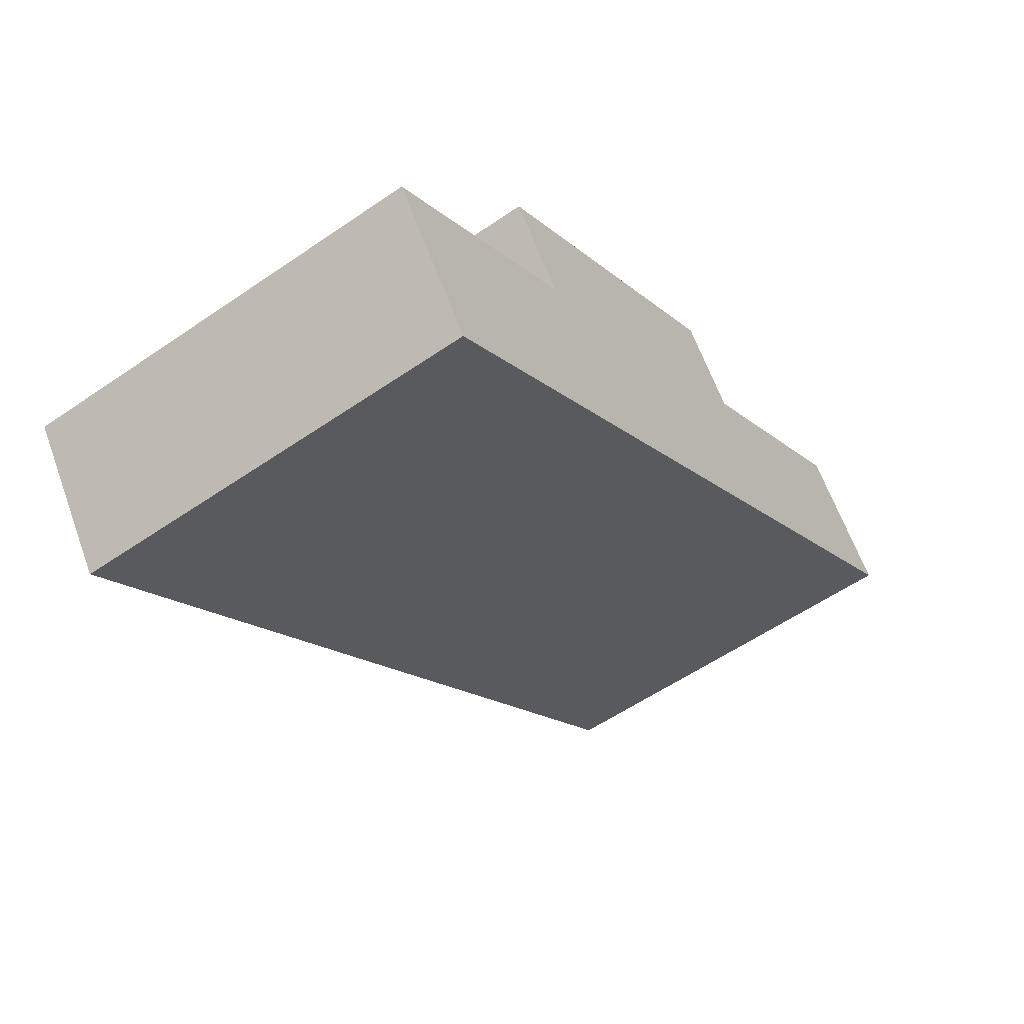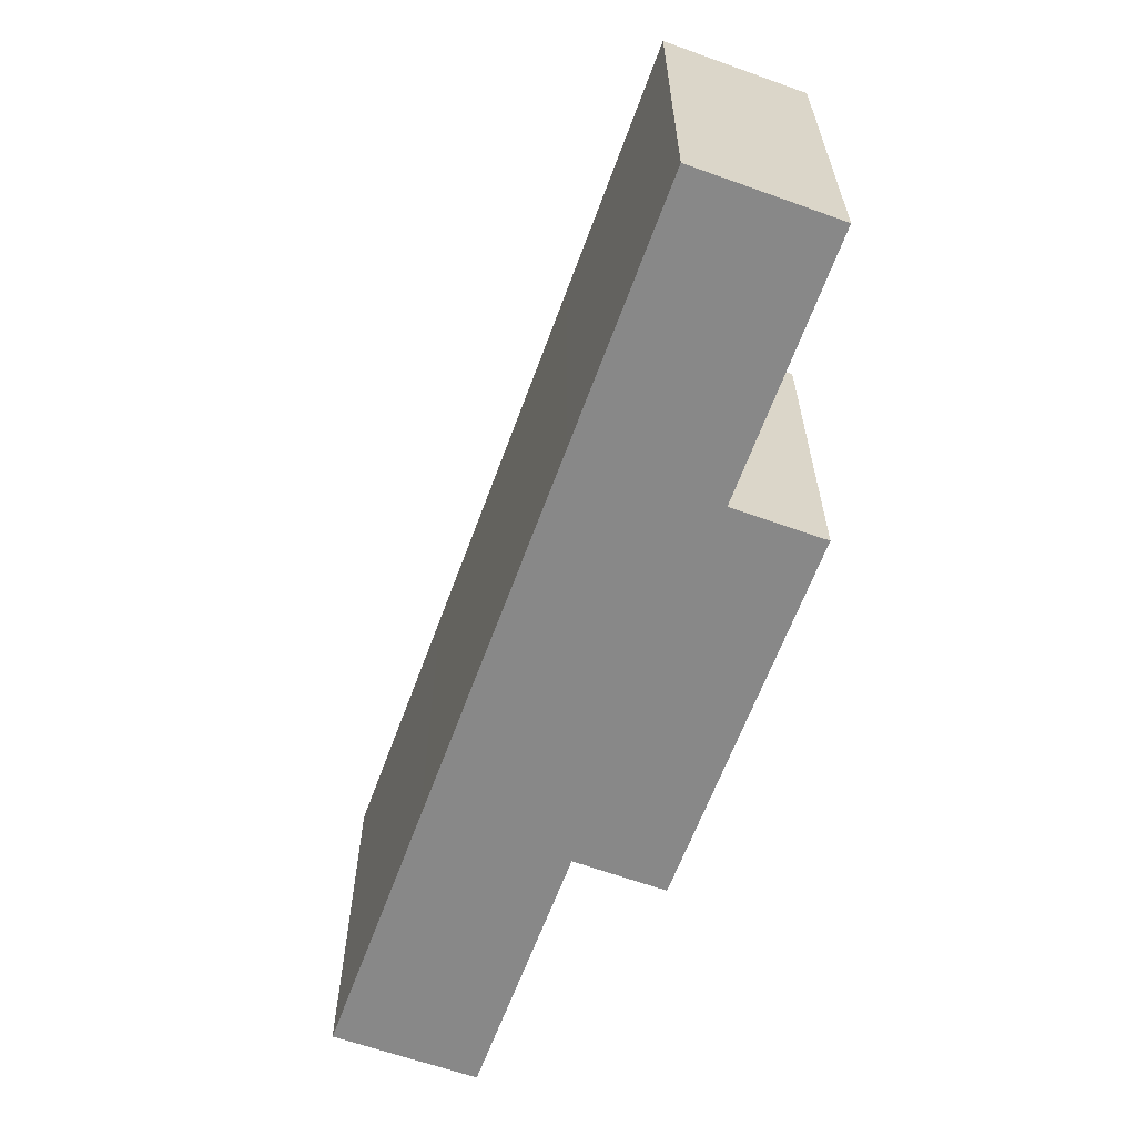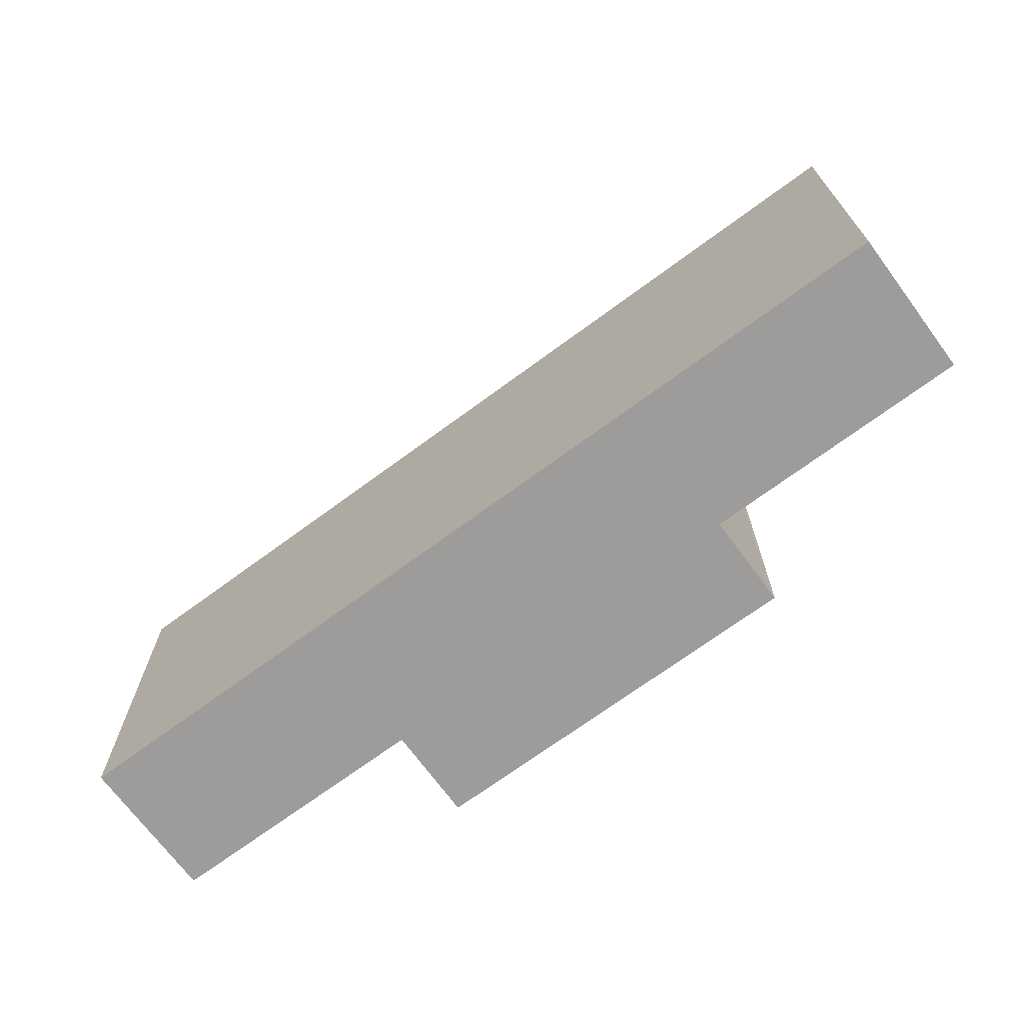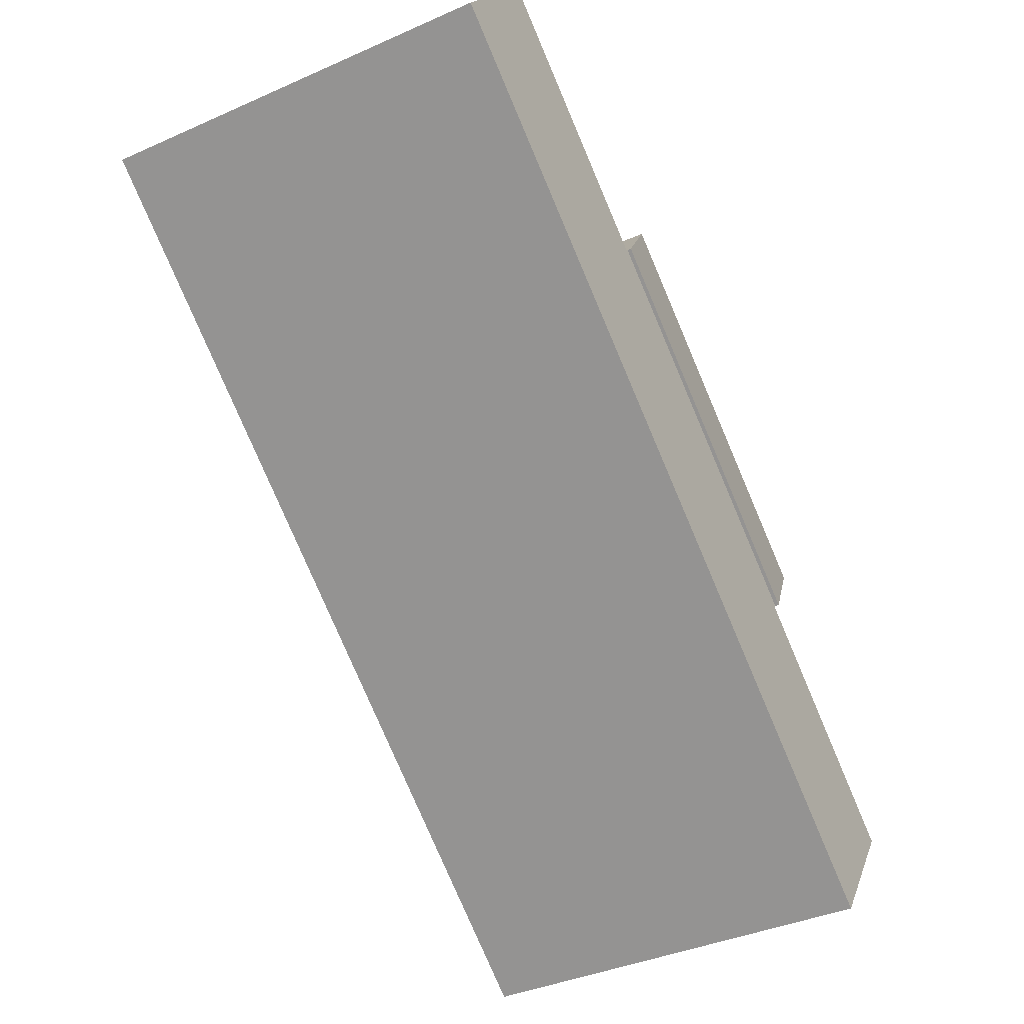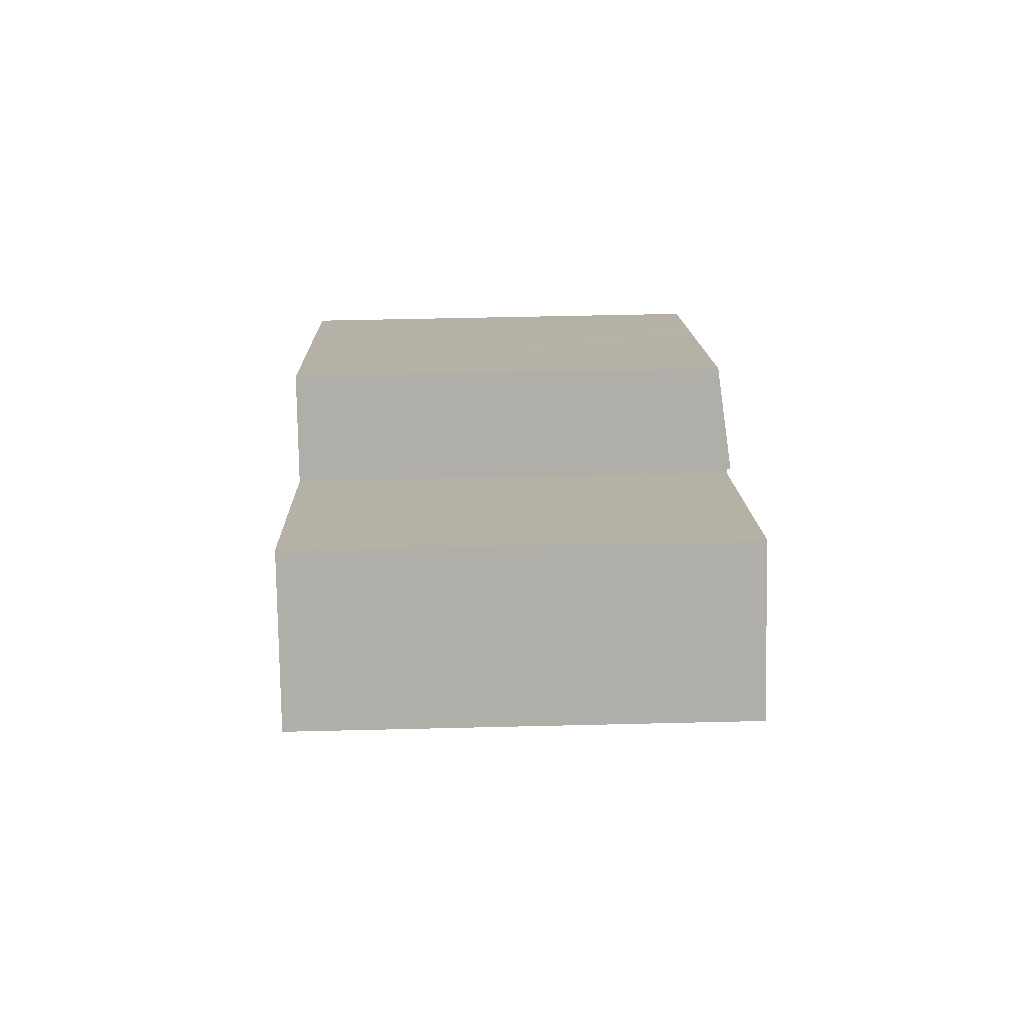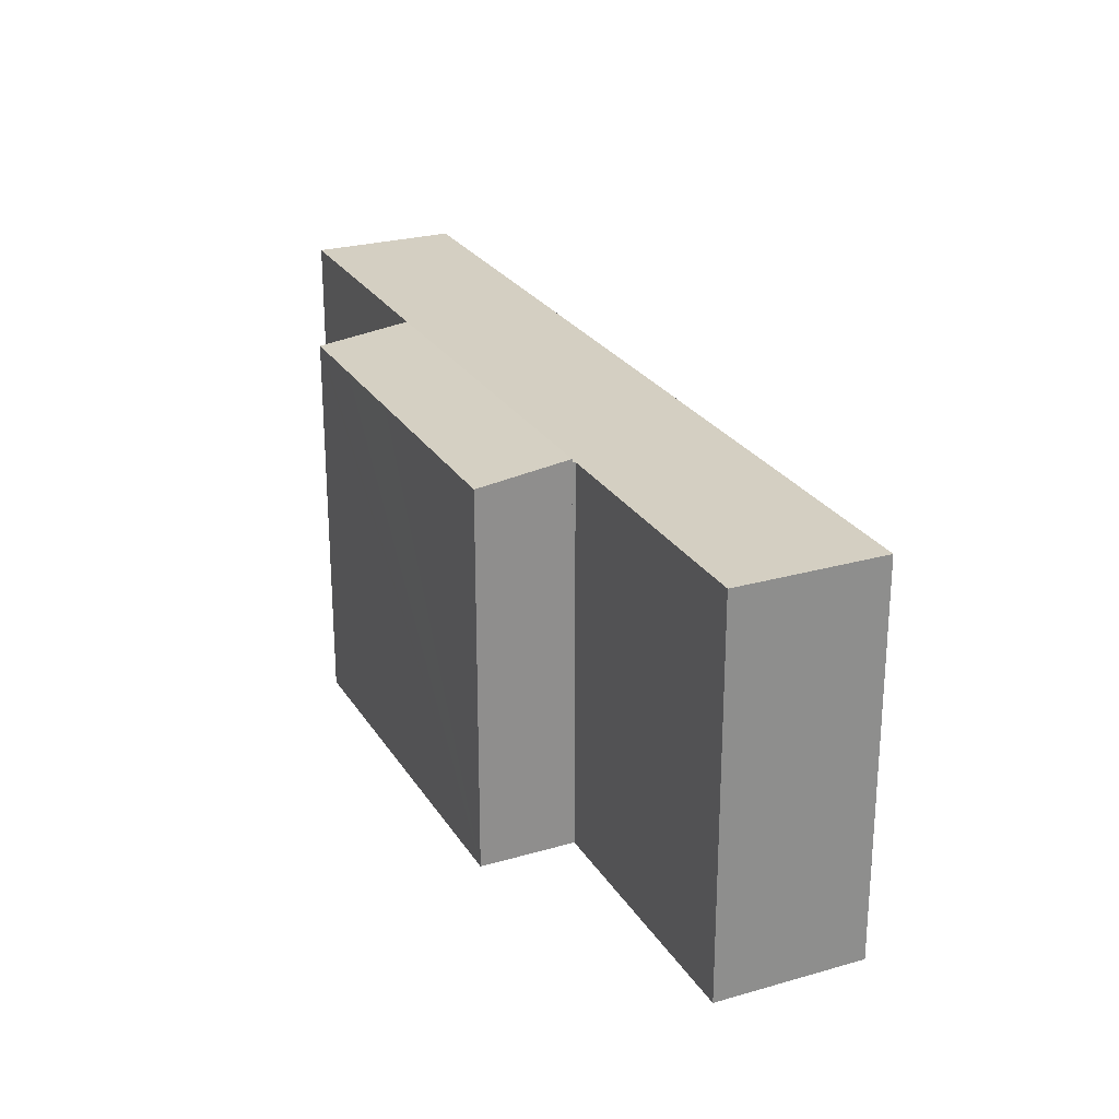
<metadata>
{"format":"obj","ext":"obj","renderer":"f3d","projection":"perspective","resolution":1024,"background":"white","views":[{"elev":-56.4,"azim":-54.2,"up":"+Z"},{"elev":-62.8,"azim":-145.9,"up":"+Y"},{"elev":-70.2,"azim":-179.4,"up":"+Y"},{"elev":-39.0,"azim":119.0,"up":"+Z"},{"elev":48.1,"azim":88.4,"up":"+Z"},{"elev":25.4,"azim":29.3,"up":"+Y"}]}
</metadata>
<code>
v  0 12.02 7.361e-16
v  9.44 12.02 1.149
v  2.7 12.02 -3.728
v  6.645 12.02 4.826
v  19.41 12.02 8.363
v  6.731 12.02 4.888
v  6.811 12.02 4.946
v  6.748 12.02 5.033
v  16.66 12.02 12.08
v  16.6 12.02 12.16
v  26.25 12.02 13.31
v  16.7 12.02 12.11
v  16.86 12.02 12.22
v  23.54 12.02 17.06
v  16.66 -7.396e-16 12.08
v  23.54 -1.045e-15 17.06
v  16.7 -7.413e-16 12.11
v  16.86 -7.486e-16 12.22
v  0 0 0
v  6.645 -2.955e-16 4.826
v  6.811 -3.029e-16 4.946
v  6.731 -2.993e-16 4.888
v  6.748 -3.082e-16 5.033
v  16.6 -7.446e-16 12.16
v  26.25 -8.153e-16 13.31
v  19.41 -5.121e-16 8.363
v  9.44 -7.036e-17 1.149
v  2.7 2.283e-16 -3.728
v  5.218 11.78 7.488
v  5.186 11.8 7.194
v  5.053 11.78 7.368
v  6.748 12.13 5.033
v  16.6 12.13 12.16
v  7.084 11.78 8.836
v  9.591 11.78 10.64
v  14.93 11.78 14.5
v  14.93 -8.881e-16 14.5
v  7.084 -5.41e-16 8.836
v  5.218 -4.585e-16 7.488
v  5.053 -4.512e-16 7.368
v  9.591 -6.518e-16 10.64
v  5.186 -4.405e-16 7.194
g defaultobject
f 1 2 3
f 2 1 4
f 2 4 5
f 5 4 6
f 5 6 7
f 5 7 8
f 5 8 9
f 9 8 10
f 9 11 5
f 11 9 12
f 11 12 13
f 11 13 14
f 15 12 9
f 12 15 13
f 13 15 14
f 14 15 16
f 16 15 17
f 16 17 18
f 19 4 1
f 4 19 6
f 6 19 7
f 7 19 20
f 7 20 21
f 21 20 22
f 23 10 8
f 10 23 24
f 16 11 14
f 11 16 25
f 24 9 10
f 9 24 15
f 25 5 11
f 5 25 26
f 5 26 2
f 2 26 27
f 2 27 3
f 3 27 28
f 28 1 3
f 1 28 19
f 21 8 7
f 8 21 23
f 25 15 26
f 15 25 17
f 17 25 18
f 18 25 16
f 27 19 28
f 19 27 20
f 20 27 26
f 20 26 22
f 22 26 21
f 21 26 23
f 23 26 15
f 23 15 24
f 29 30 31
f 30 29 32
f 32 29 33
f 33 29 34
f 33 34 35
f 33 35 36
f 35 37 36
f 37 35 34
f 37 34 29
f 37 29 31
f 37 31 38
f 38 31 39
f 39 31 40
f 37 38 41
f 36 24 33
f 24 36 37
f 33 23 32
f 23 33 24
f 23 30 32
f 30 23 42
f 42 31 30
f 31 42 40
f 41 24 37
f 24 41 23
f 23 41 38
f 23 38 39
f 23 39 42
f 42 39 40

</code>
